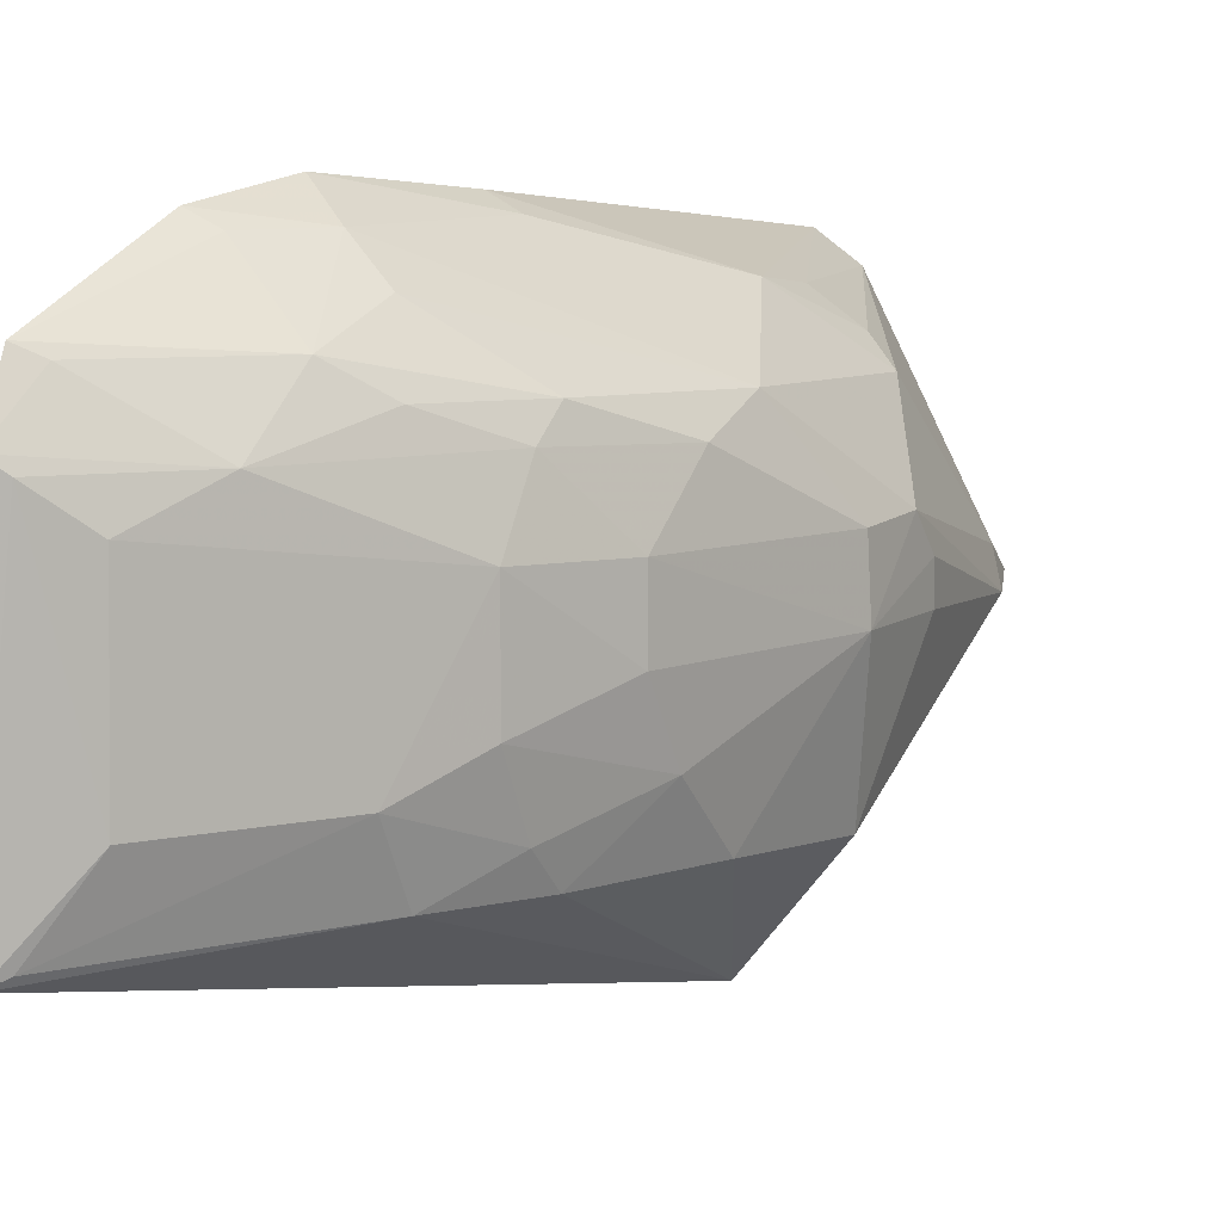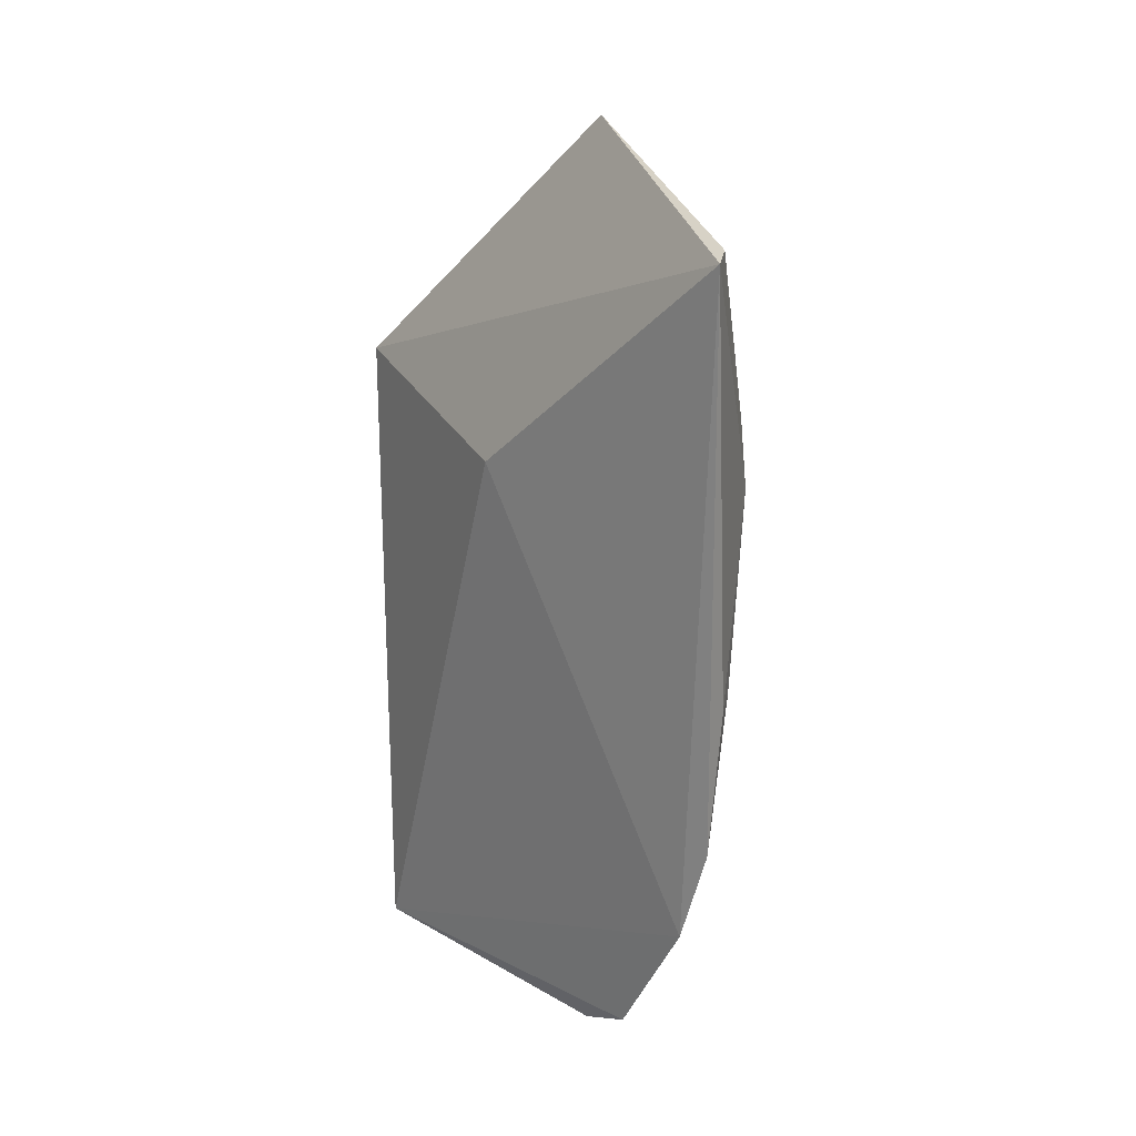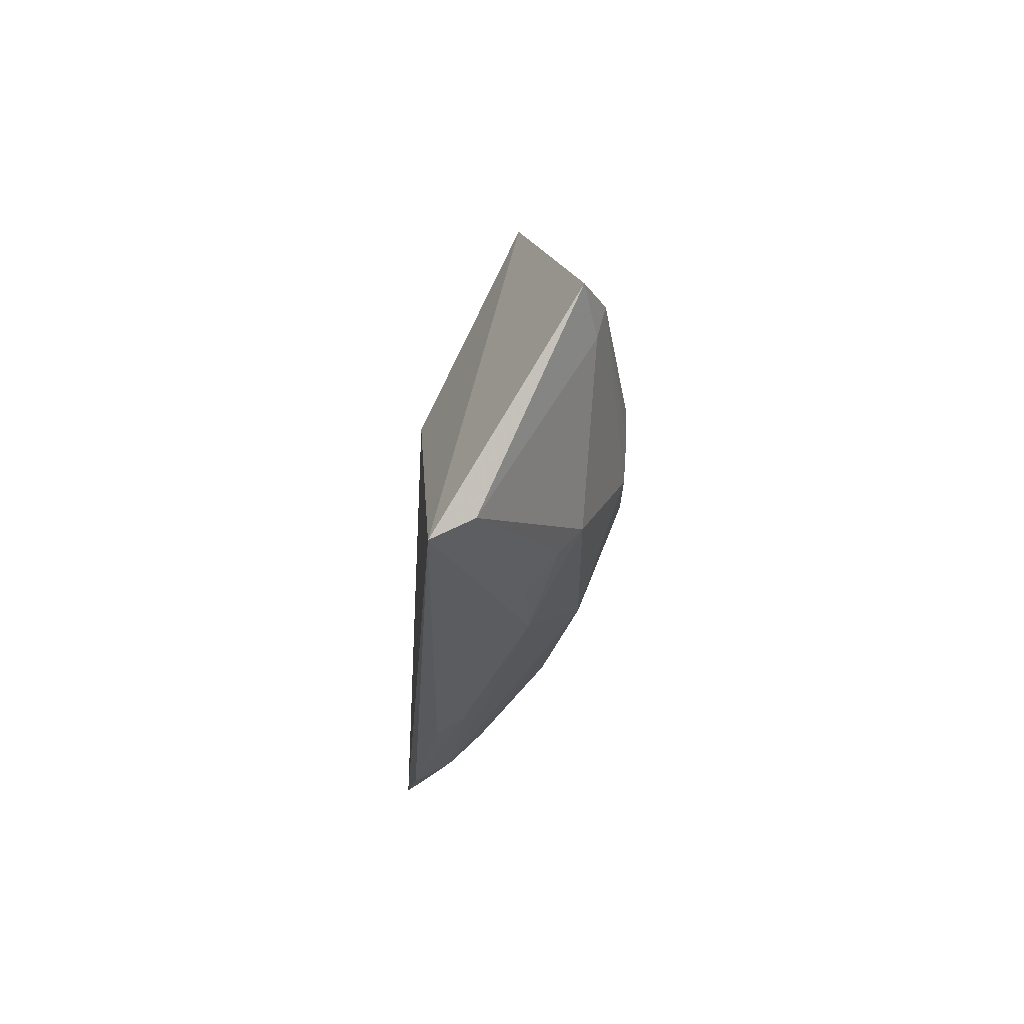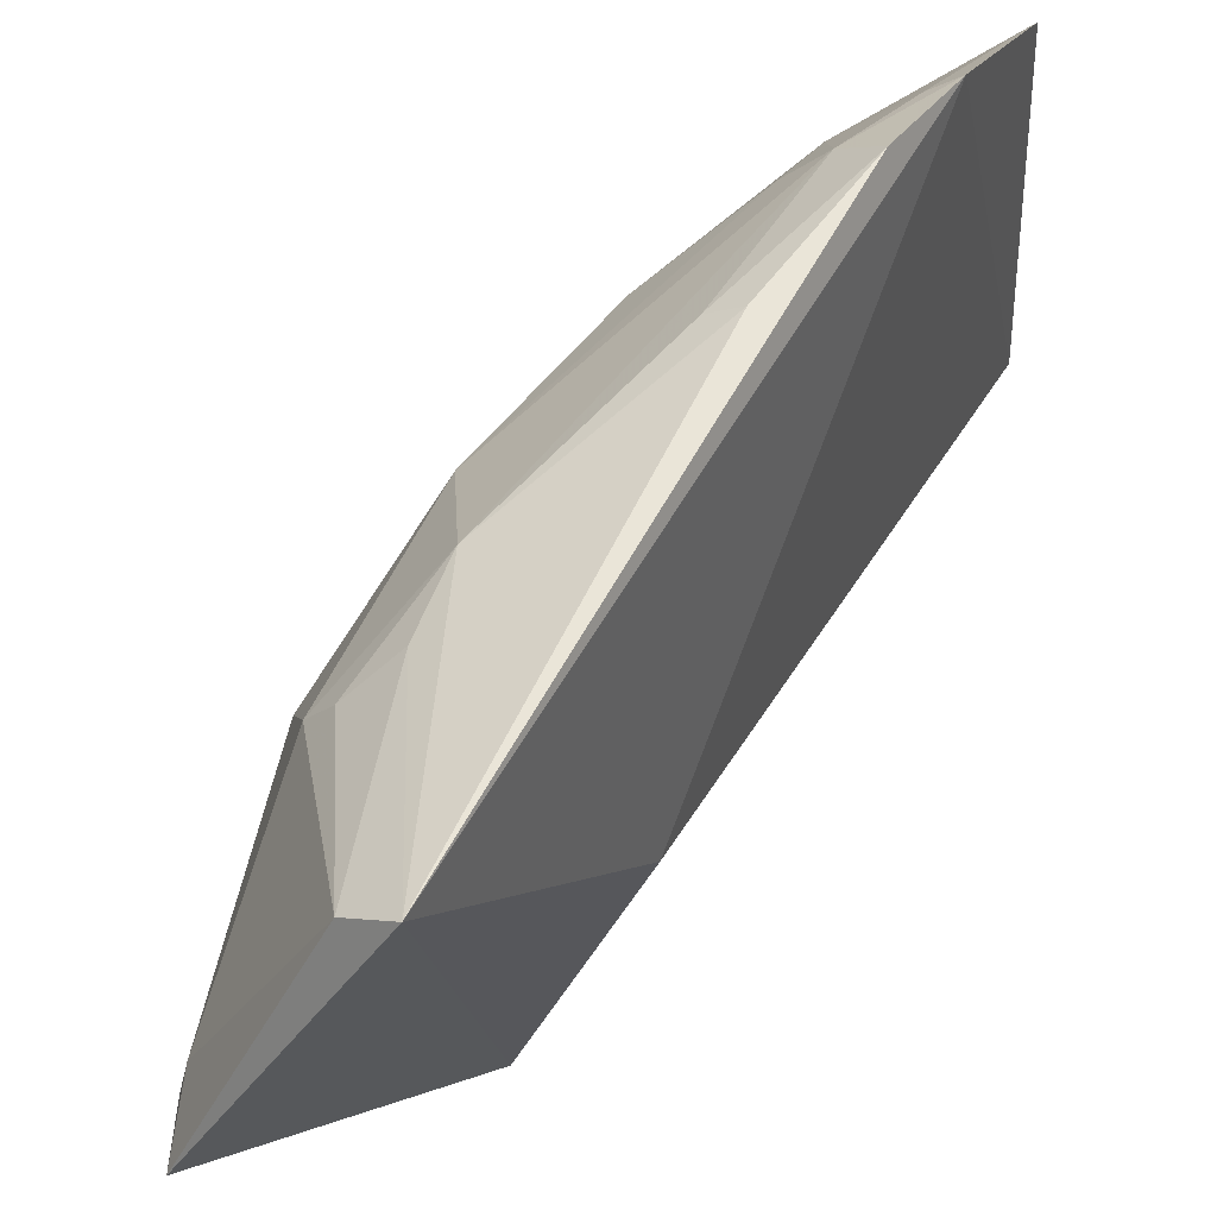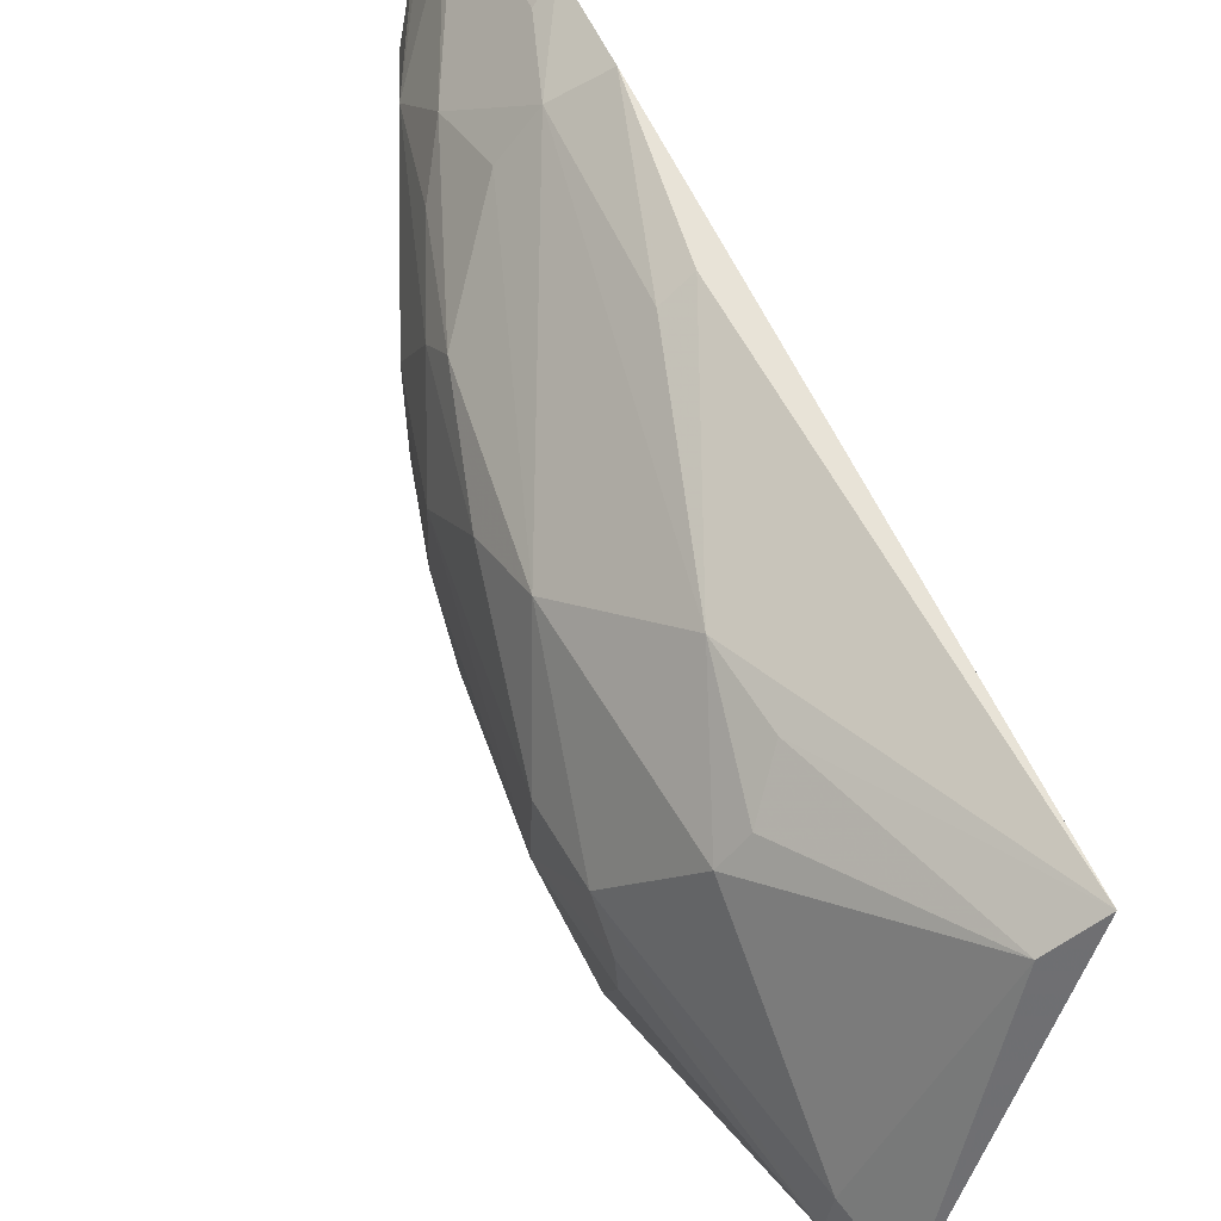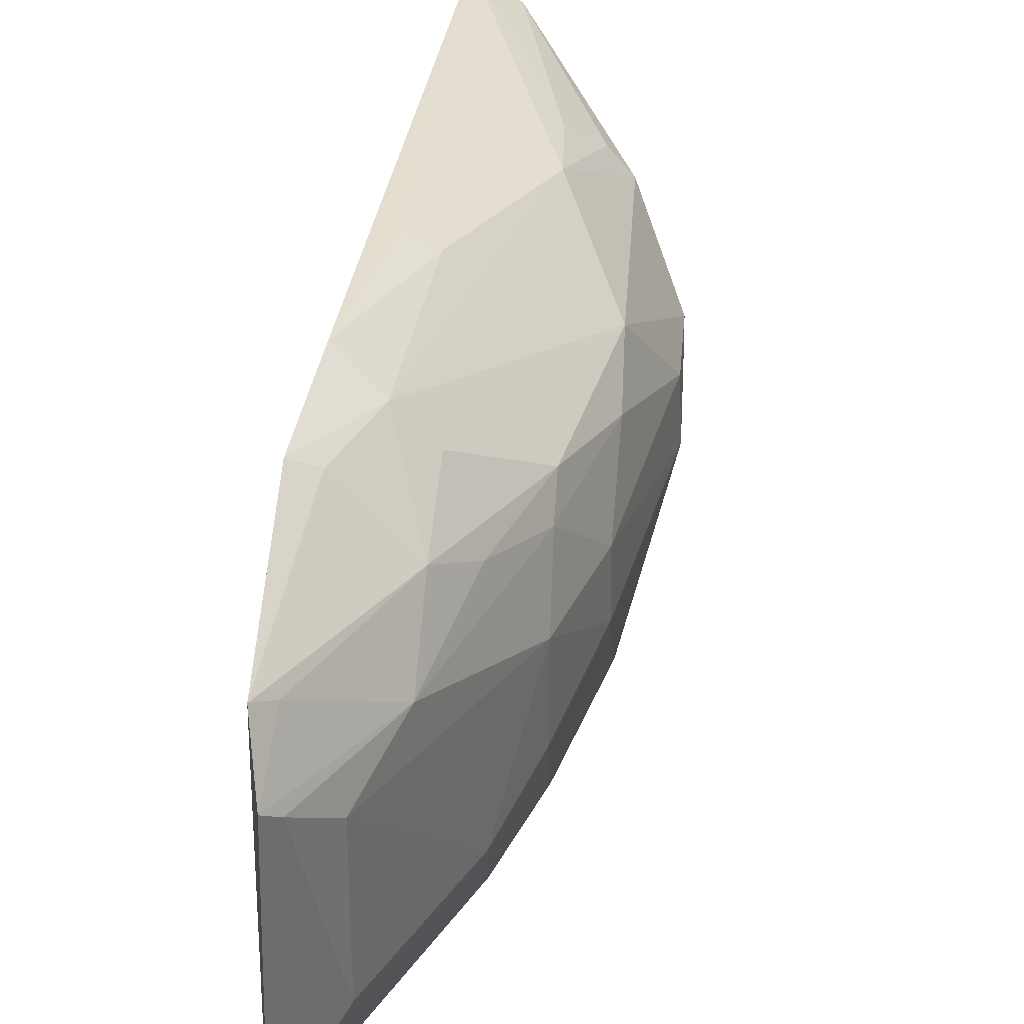
<metadata>
{"format":"obj","ext":"obj","renderer":"f3d","projection":"perspective","resolution":1024,"background":"white","views":[{"elev":7.3,"azim":29.5,"up":"+Z"},{"elev":30.1,"azim":-48.8,"up":"+Y"},{"elev":64.4,"azim":2.3,"up":"+Y"},{"elev":48.6,"azim":-157.0,"up":"+Z"},{"elev":57.0,"azim":151.1,"up":"+Z"},{"elev":37.9,"azim":4.6,"up":"+Z"}]}
</metadata>
<code>
v 0.3387 -0.2598 0.06588
v 0.4174 -0.09375 -0.02134
v 0.4165 -0.05123 0.0709
v 0.3578 0.09885 0.1083
v 0.3834 -0.00123 -0.09581
v 0.3428 -0.1435 0.1247
v 0.4017 -0.1524 0.03471
v 0.3352 -0.2598 -0.05047
v 0.421 0.09523 0.003789
v 0.3721 -0.1839 0.08409
v 0.3951 -0.008157 0.09714
v 0.4331 -0.02205 0.03362
v 0.4006 -0.123 -0.0472
v 0.3443 -0.007576 0.006103
v 0.3368 -0.1848 0.117
v 0.3565 -0.24 -0.0194
v 0.4227 -0.00615 -0.05039
v 0.412 0.1181 0.007737
v 0.3591 -0.1515 0.1119
v 0.4016 -0.123 0.07181
v 0.3709 -0.2104 0.06044
v 0.3552 -0.08314 0.1202
v 0.4157 0.03259 0.07061
v 0.4164 -0.1089 0.03366
v 0.3854 -0.1653 -0.04616
v 0.3353 -0.2455 0.08896
v 0.344 -0.2548 0.06075
v 0.4167 -0.06446 -0.04729
v 0.4343 -0.0217 0.006916
v 0.3462 -0.1809 0.1113
v 0.3662 -0.08231 0.1141
v 0.3731 -0.1515 0.09695
v 0.3852 -0.1665 0.07231
v 0.3569 -0.2393 0.04672
v 0.3749 0.0961 0.09733
v 0.418 0.09472 0.01766
v 0.4334 0.007274 0.03583
v 0.4168 -0.1097 0.006207
v 0.4015 -0.1359 0.06104
v 0.4173 -0.08003 0.05905
v 0.3402 -0.2536 -0.04748
v 0.4007 -0.1372 -0.0336
v 0.342 -0.2387 0.0846
v 0.433 0.02038 0.007655
v 0.3868 -0.1814 -0.01913
v 0.3935 0.02142 0.09465
v 0.4014 -0.1519 -0.006393
v 0.4335 0.01923 0.02229
v 0.4065 0.0334 0.08134
f 14 4 5
f 14 5 8
f 15 14 8
f 15 6 4
f 15 4 14
f 17 5 9
f 18 9 5
f 18 5 4
f 19 6 15
f 19 3 11
f 22 11 4
f 22 4 6
f 23 11 3
f 25 8 5
f 25 5 13
f 26 15 8
f 26 8 1
f 27 1 8
f 27 8 16
f 27 21 1
f 28 13 5
f 28 5 17
f 28 2 13
f 29 28 17
f 29 2 28
f 29 12 24
f 30 19 15
f 30 10 19
f 30 26 10
f 30 15 26
f 31 19 11
f 31 6 19
f 31 22 6
f 31 11 22
f 32 19 10
f 32 10 20
f 32 20 3
f 32 3 19
f 33 20 10
f 33 10 21
f 34 7 21
f 34 27 16
f 34 21 27
f 35 18 4
f 36 9 18
f 36 35 23
f 36 18 35
f 37 23 3
f 37 3 12
f 37 36 23
f 37 9 36
f 37 12 29
f 38 24 7
f 38 29 24
f 38 2 29
f 39 7 24
f 39 20 33
f 39 33 21
f 39 21 7
f 40 24 12
f 40 12 3
f 40 3 20
f 40 39 24
f 40 20 39
f 41 16 8
f 41 8 25
f 42 25 13
f 42 13 2
f 43 21 10
f 43 10 26
f 43 26 1
f 43 1 21
f 44 29 17
f 44 17 9
f 45 34 16
f 45 7 34
f 45 25 42
f 45 41 25
f 45 16 41
f 46 35 4
f 46 4 11
f 47 42 2
f 47 2 38
f 47 45 42
f 47 38 7
f 47 7 45
f 48 37 29
f 48 29 44
f 48 44 9
f 48 9 37
f 49 46 11
f 49 11 23
f 49 23 35
f 49 35 46

</code>
